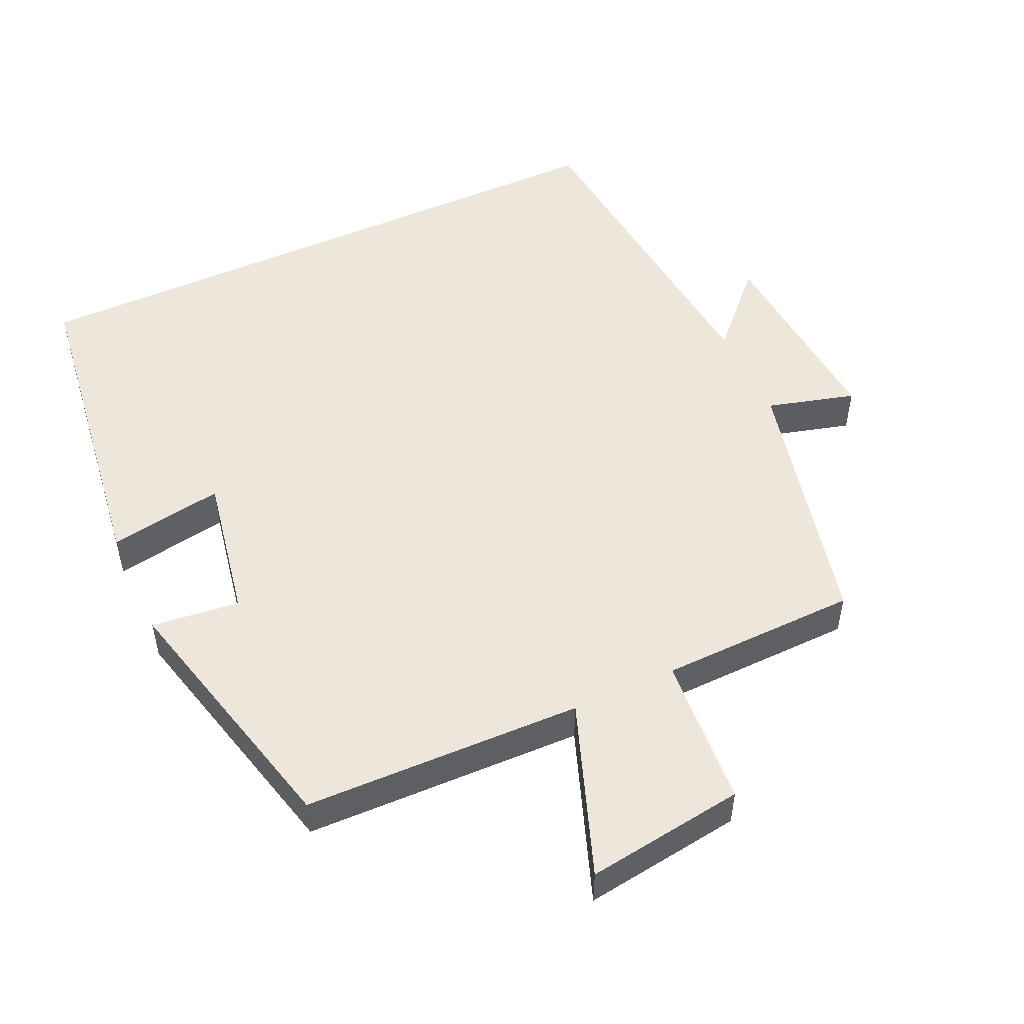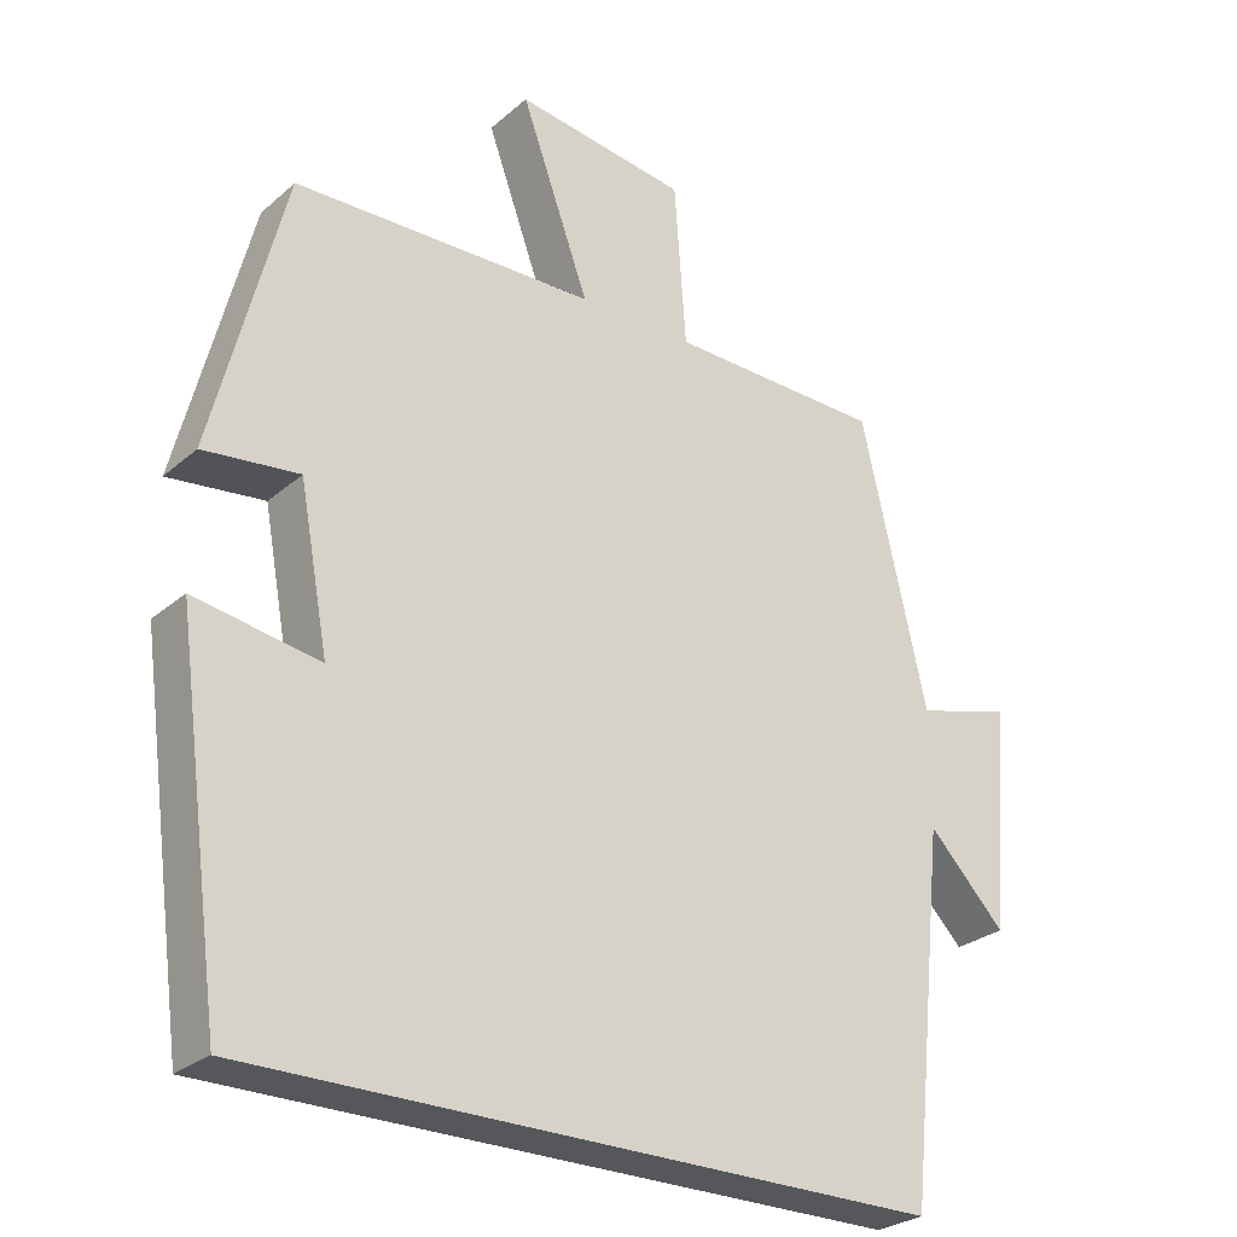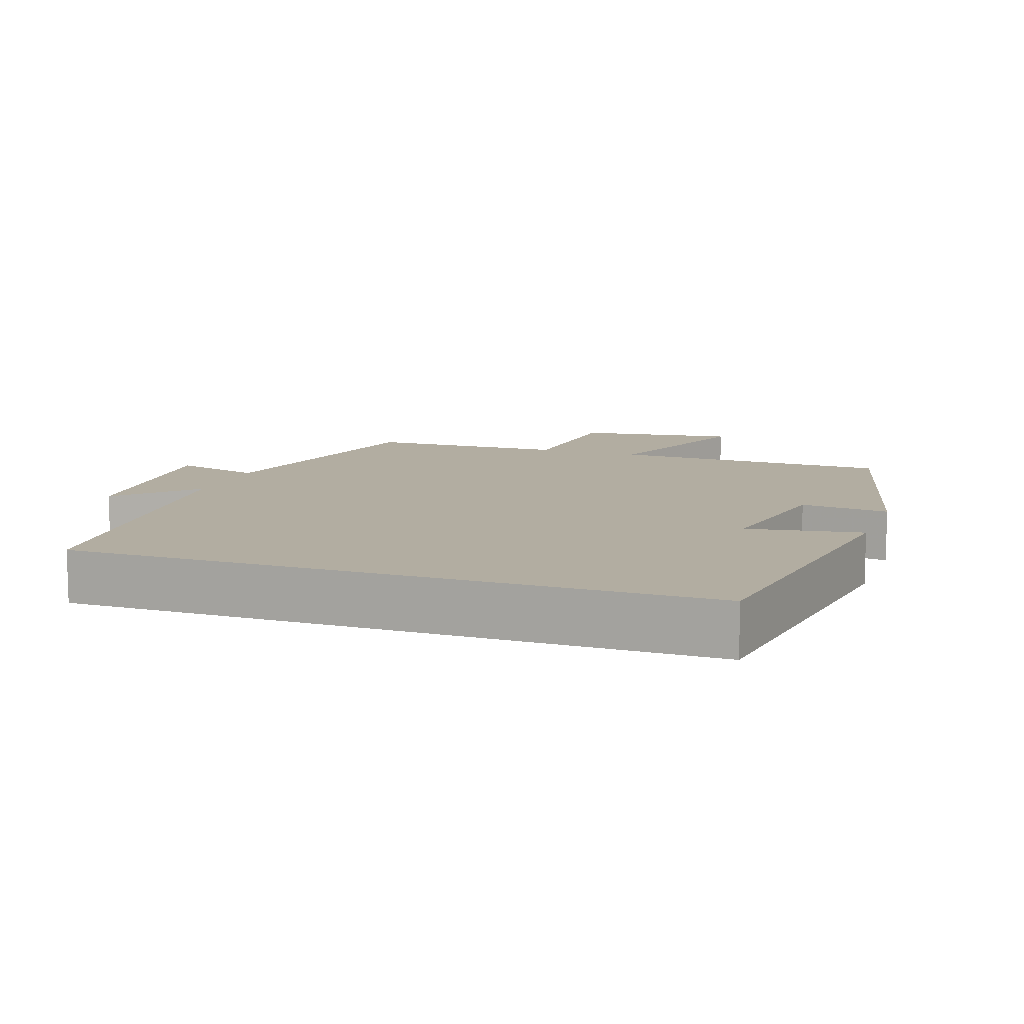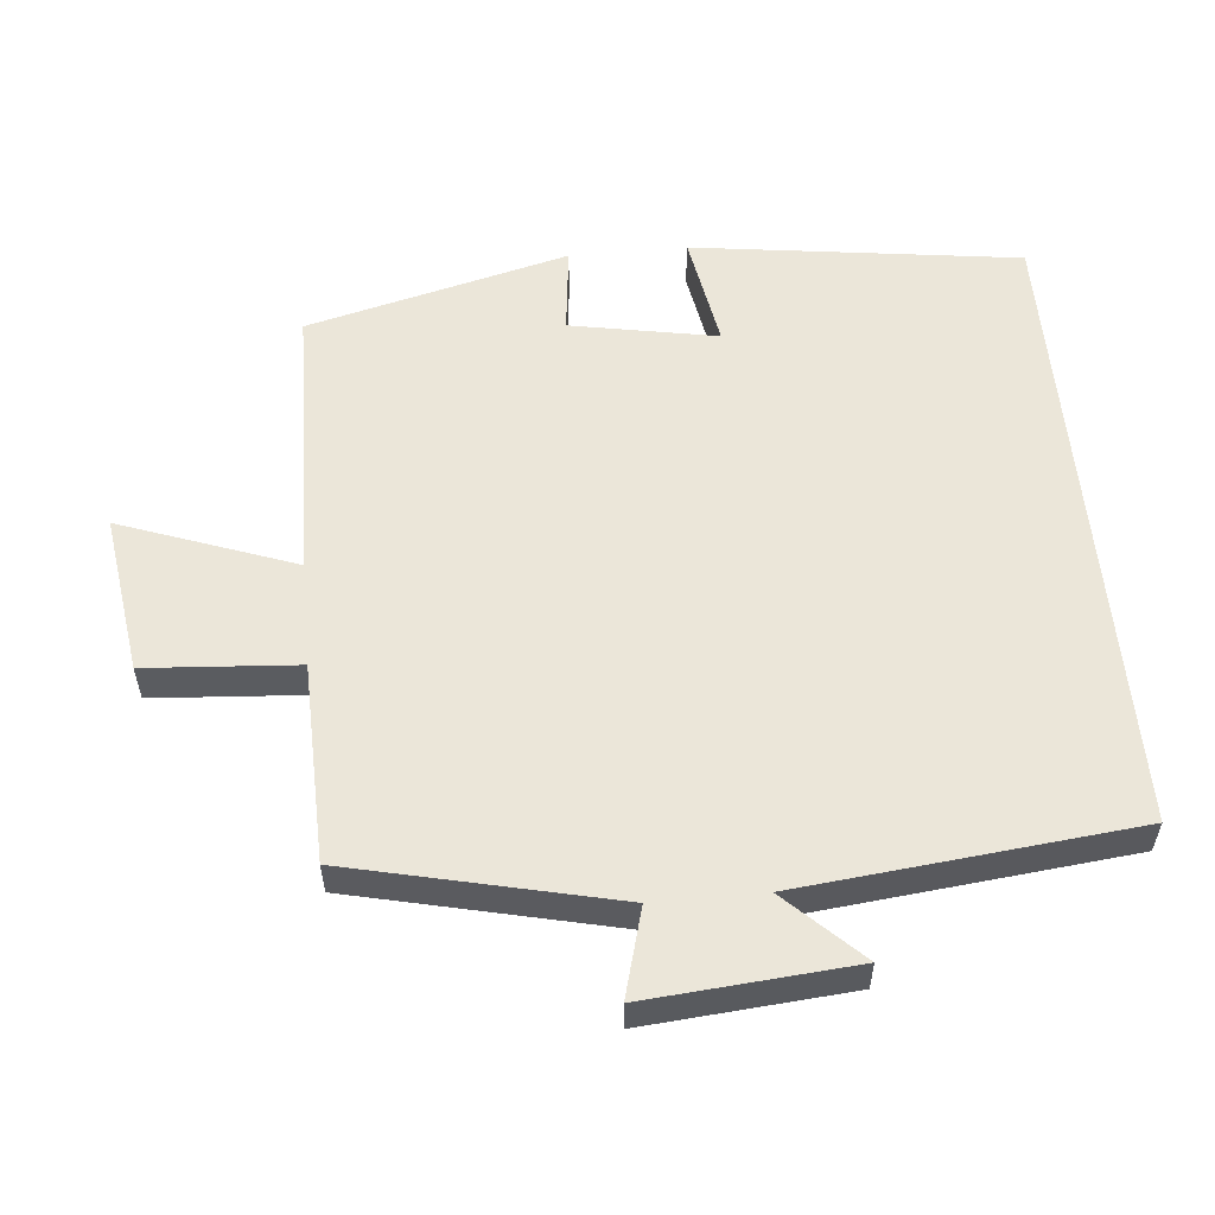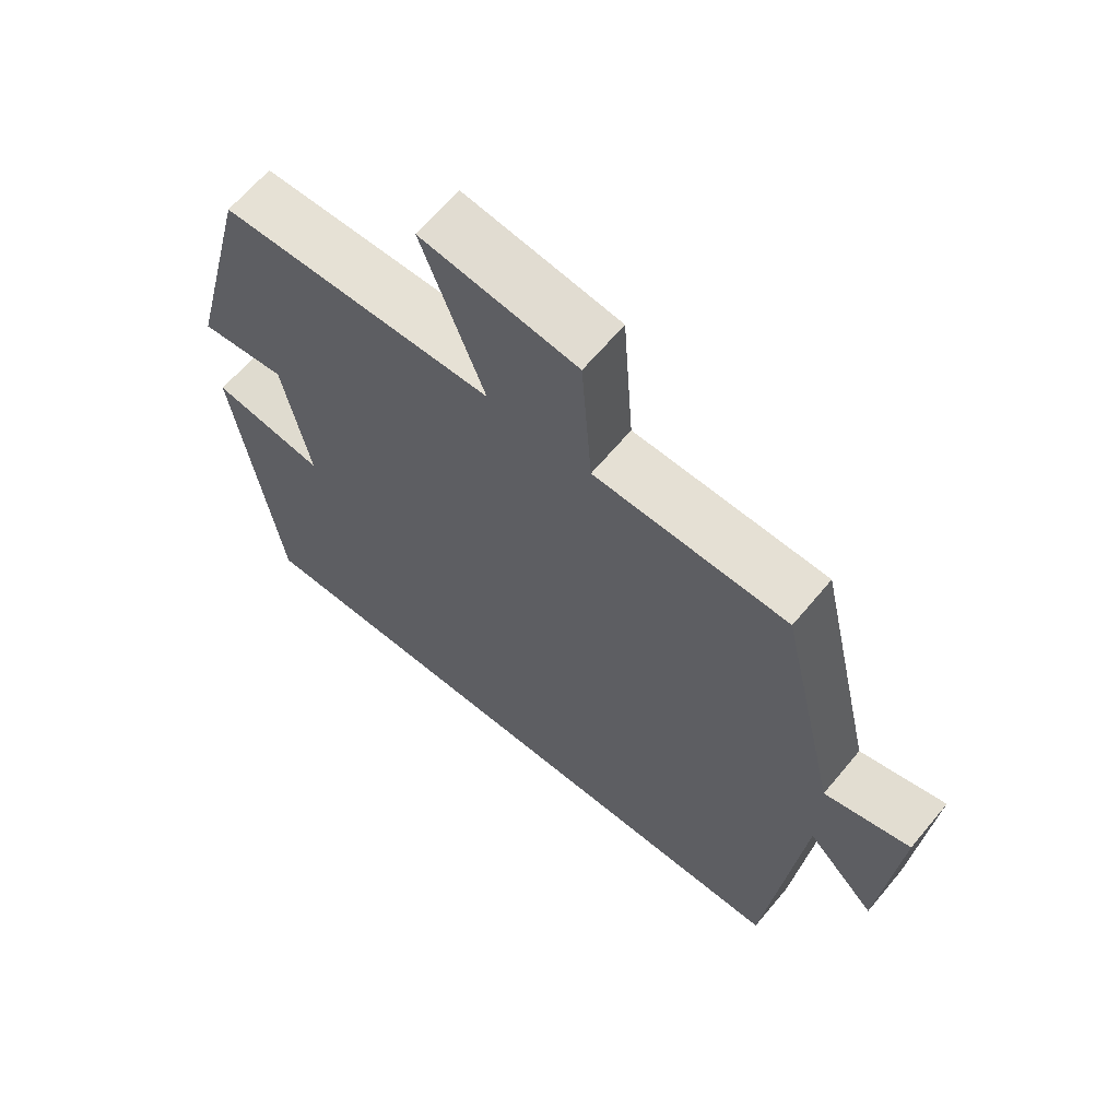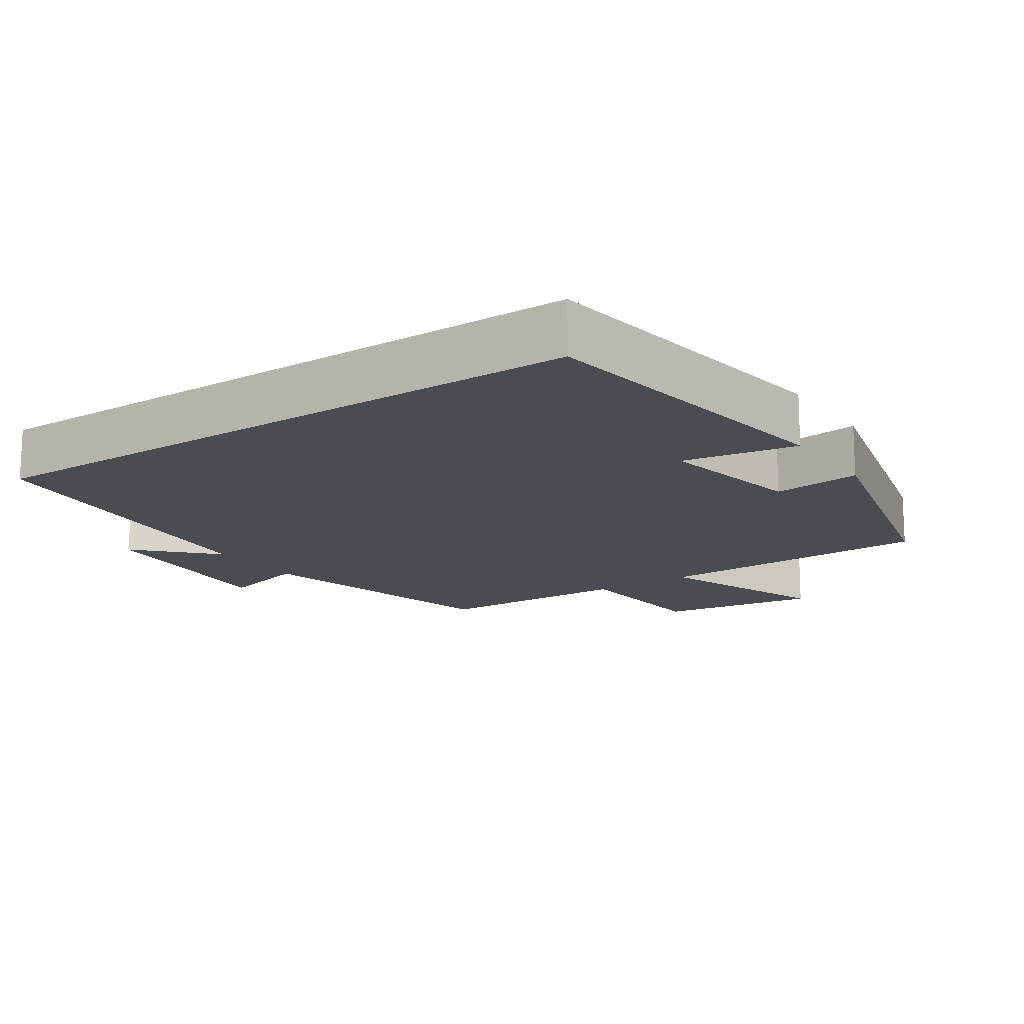
<metadata>
{"format":"obj","ext":"obj","renderer":"f3d","projection":"perspective","resolution":1024,"background":"white","views":[{"elev":51.2,"azim":-24.5,"up":"+Y"},{"elev":-27.2,"azim":-37.6,"up":"+Z"},{"elev":10.5,"azim":-160.5,"up":"+Y"},{"elev":56.1,"azim":84.7,"up":"+Y"},{"elev":64.7,"azim":39.8,"up":"+Z"},{"elev":-15.4,"azim":-145.8,"up":"+Y"}]}
</metadata>
<code>
v -0.407 0.07 0.491
v -0.014 0.07 0.5
v -0.103 0.07 0.745
v 0.121 0.07 0.713
v 0.136 0.07 0.5
v 0.415 0.07 0.493
v 0.5 0.07 0.122
v 0.624 0.07 0.156
v 0.6 0.07 -0.134
v 0.5 0.07 -0.03
v 0.451 0.07 -0.5
v -0.438 0.07 -0.5
v -0.5 0.07 -0.04
v -0.338 0.07 -0.068
v -0.376 0.07 0.138
v -0.5 0.07 0.124
v -0.407 0 0.491
v -0.014 0 0.5
v -0.103 0 0.745
v 0.121 0 0.713
v 0.136 0 0.5
v 0.415 0 0.493
v 0.5 0 0.122
v 0.624 0 0.156
v 0.6 0 -0.134
v 0.5 0 -0.03
v 0.451 0 -0.5
v -0.438 0 -0.5
v -0.5 0 -0.04
v -0.338 0 -0.068
v -0.376 0 0.138
v -0.5 0 0.124
f 15 16 1 2
f 14 15 2
f 11 12 13 14
f 10 11 14 2
f 7 8 9 10
f 7 10 2
f 6 7 2
f 5 6 2
f 2 3 4 5
f 18 17 32 31
f 18 31 30
f 30 29 28 27
f 18 30 27 26
f 26 25 24 23
f 18 26 23
f 18 23 22
f 18 22 21
f 21 20 19 18
f 1 17 18 2
f 2 18 19 3
f 3 19 20 4
f 4 20 21 5
f 5 21 22 6
f 6 22 23 7
f 7 23 24 8
f 8 24 25 9
f 9 25 26 10
f 10 26 27 11
f 11 27 28 12
f 12 28 29 13
f 13 29 30 14
f 14 30 31 15
f 15 31 32 16
f 16 32 17 1

</code>
